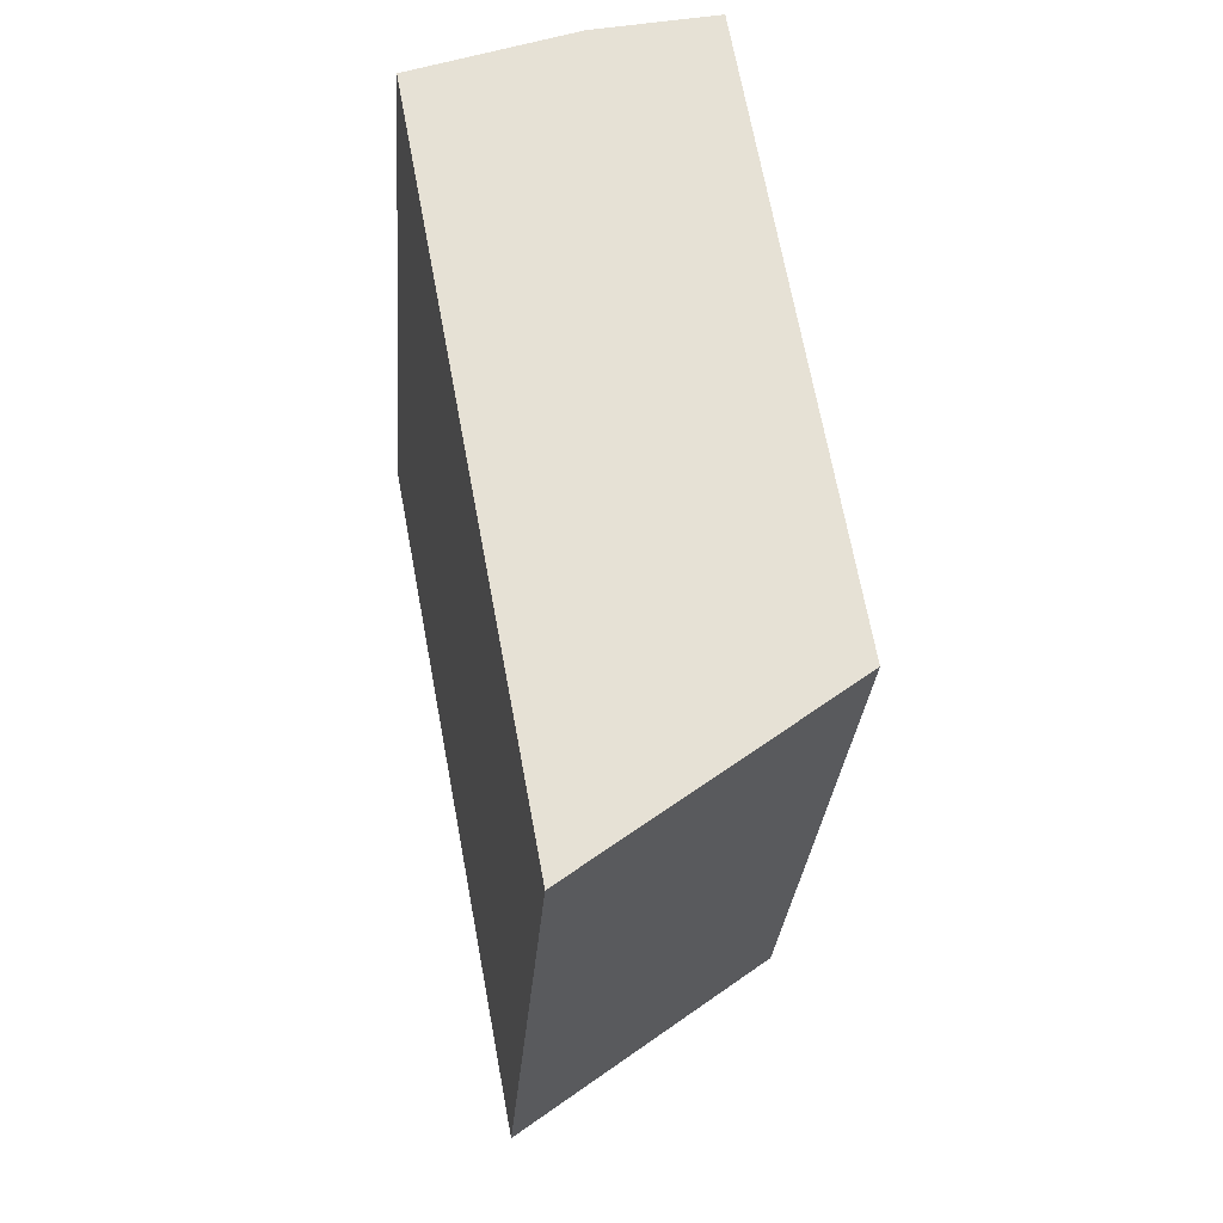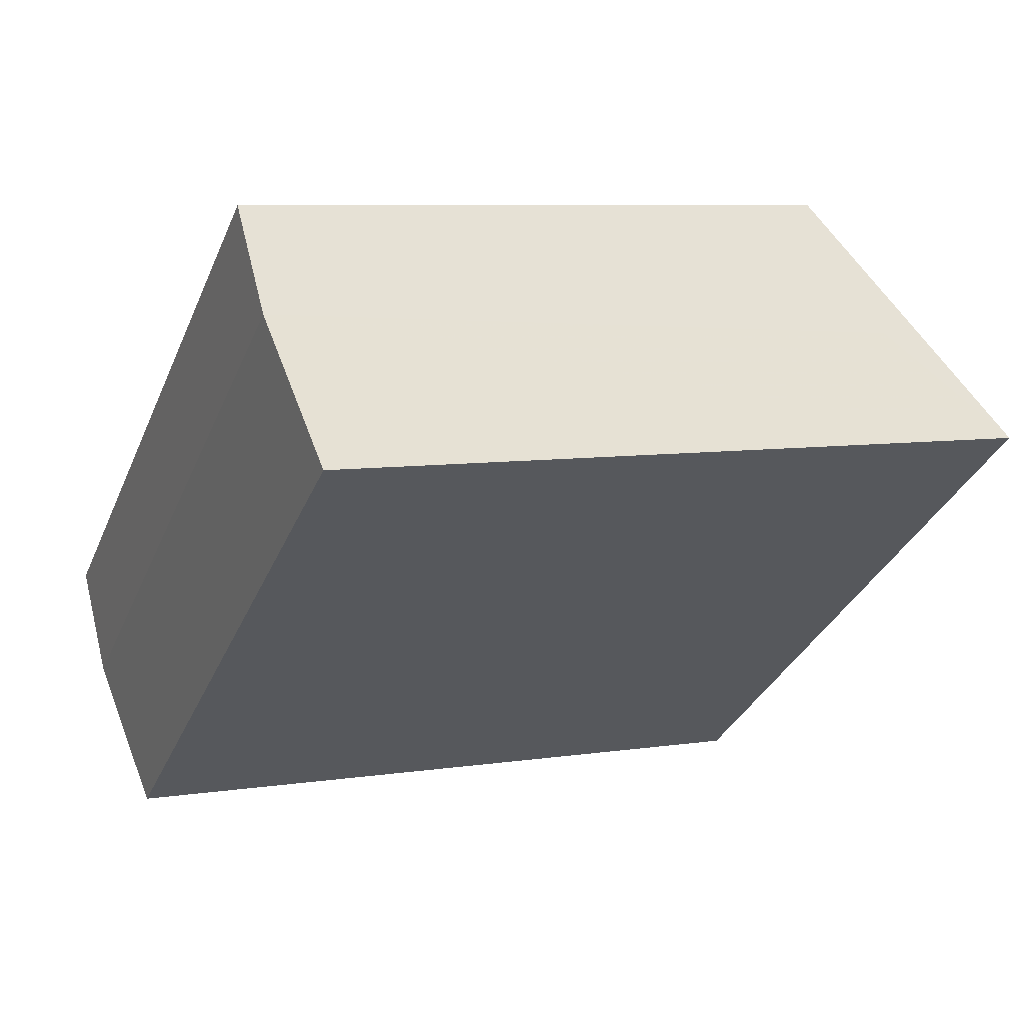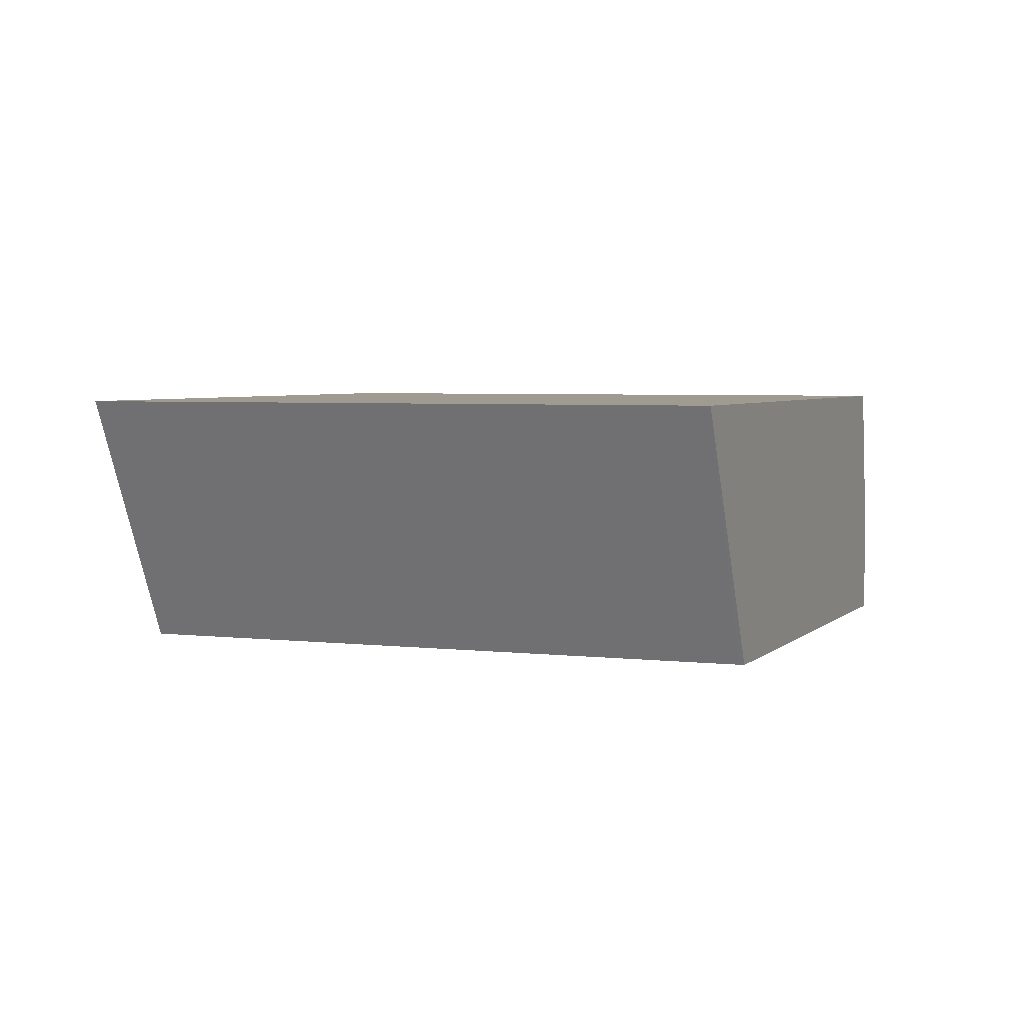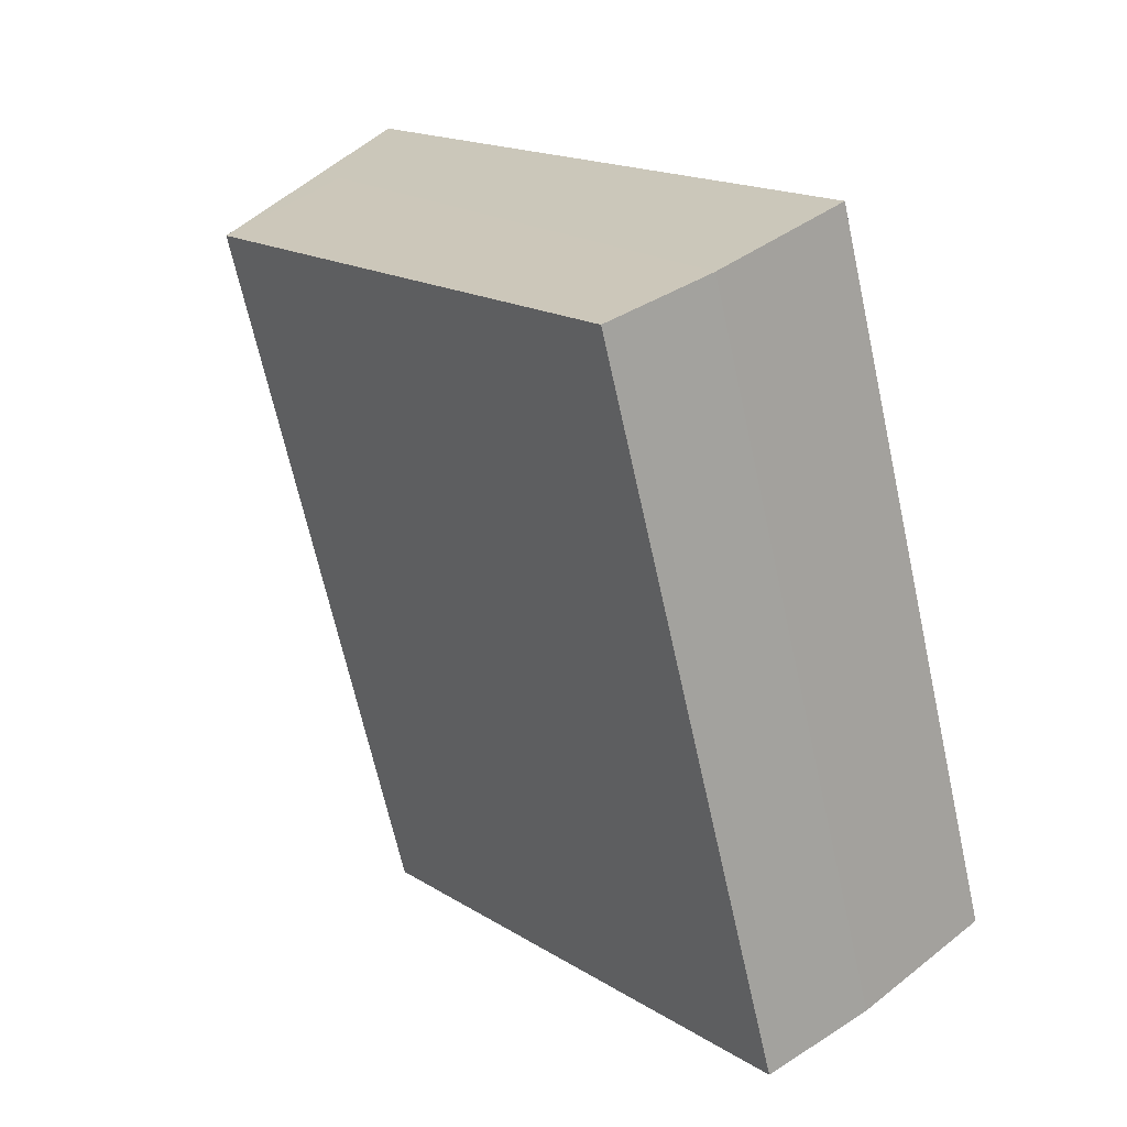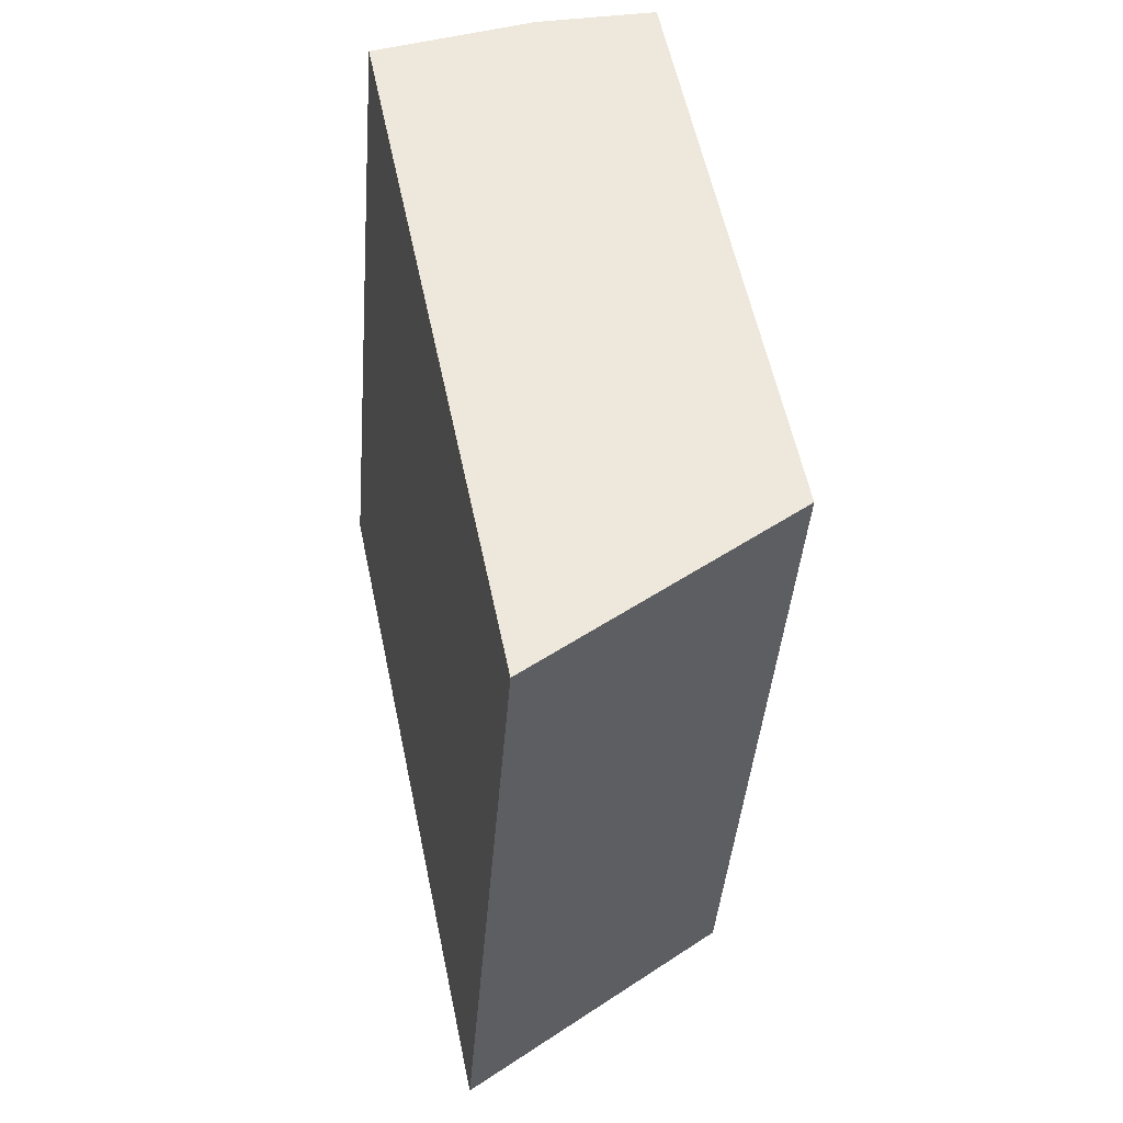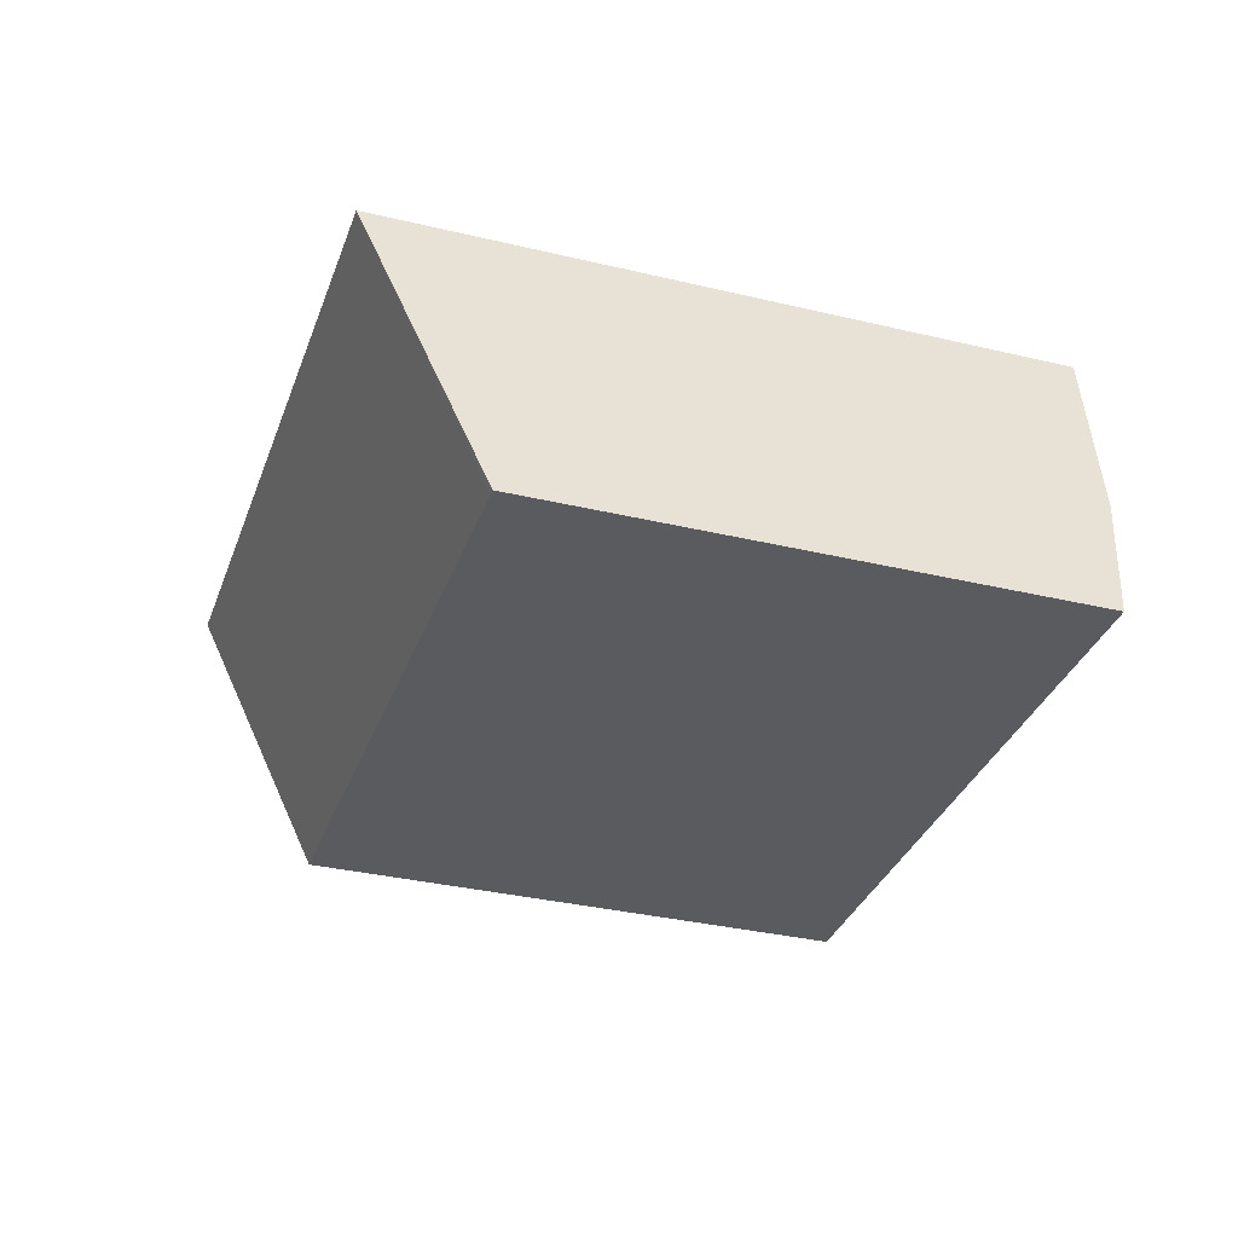
<metadata>
{"format":"obj","ext":"obj","renderer":"f3d","projection":"perspective","resolution":1024,"background":"white","views":[{"elev":45.9,"azim":79.0,"up":"+Y"},{"elev":63.8,"azim":-13.9,"up":"+Y"},{"elev":4.0,"azim":91.6,"up":"+Z"},{"elev":40.1,"azim":-128.6,"up":"+Y"},{"elev":33.3,"azim":78.0,"up":"+Y"},{"elev":-33.2,"azim":141.7,"up":"+Z"}]}
</metadata>
<code>
v -0.005537 -0.003518 0.0115
v -0.005537 -0.003518 0.01101
v -0.006563 -0.006337 0.0115
v -0.005454 -0.003549 0.01217
v -0.002657 -0.004567 0.01217
v -0.003049 -0.004424 0.01165
v -0.006563 -0.006337 0.01101
v -0.003187 -0.004374 0.01101
v -0.00648 -0.006368 0.01217
v -0.003684 -0.007386 0.01217
v -0.004213 -0.007193 0.01101
v -0.003196 -0.004399 0.01101
v -0.004241 -0.007183 0.01101
f 1 2 7
f 1 7 3
f 1 3 9
f 1 9 4
f 1 4 5
f 1 5 6
f 1 6 2
f 2 6 8
f 2 8 12
f 2 12 11
f 2 11 13
f 2 13 7
f 3 7 9
f 4 9 10
f 4 10 5
f 5 10 11
f 5 11 12
f 5 12 8
f 5 8 6
f 7 13 9
f 9 13 10
f 10 13 11

</code>
